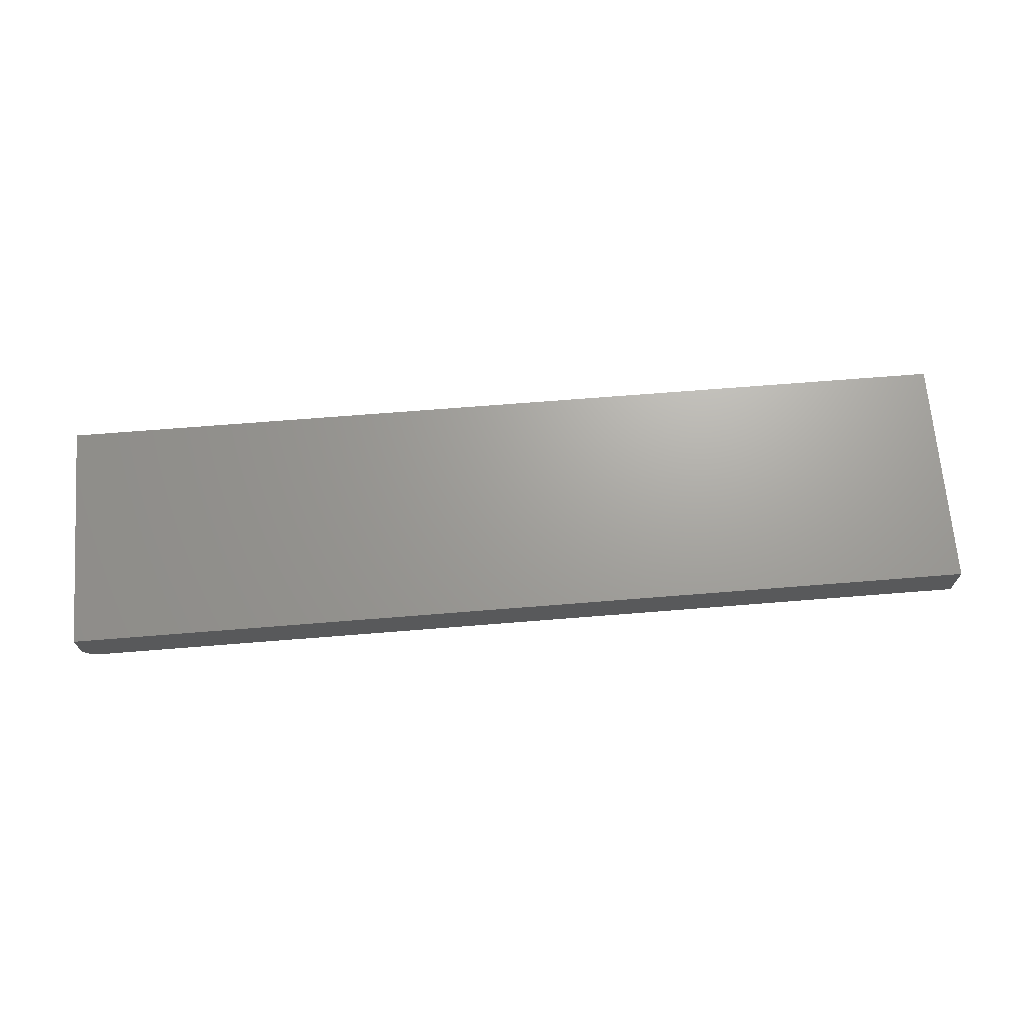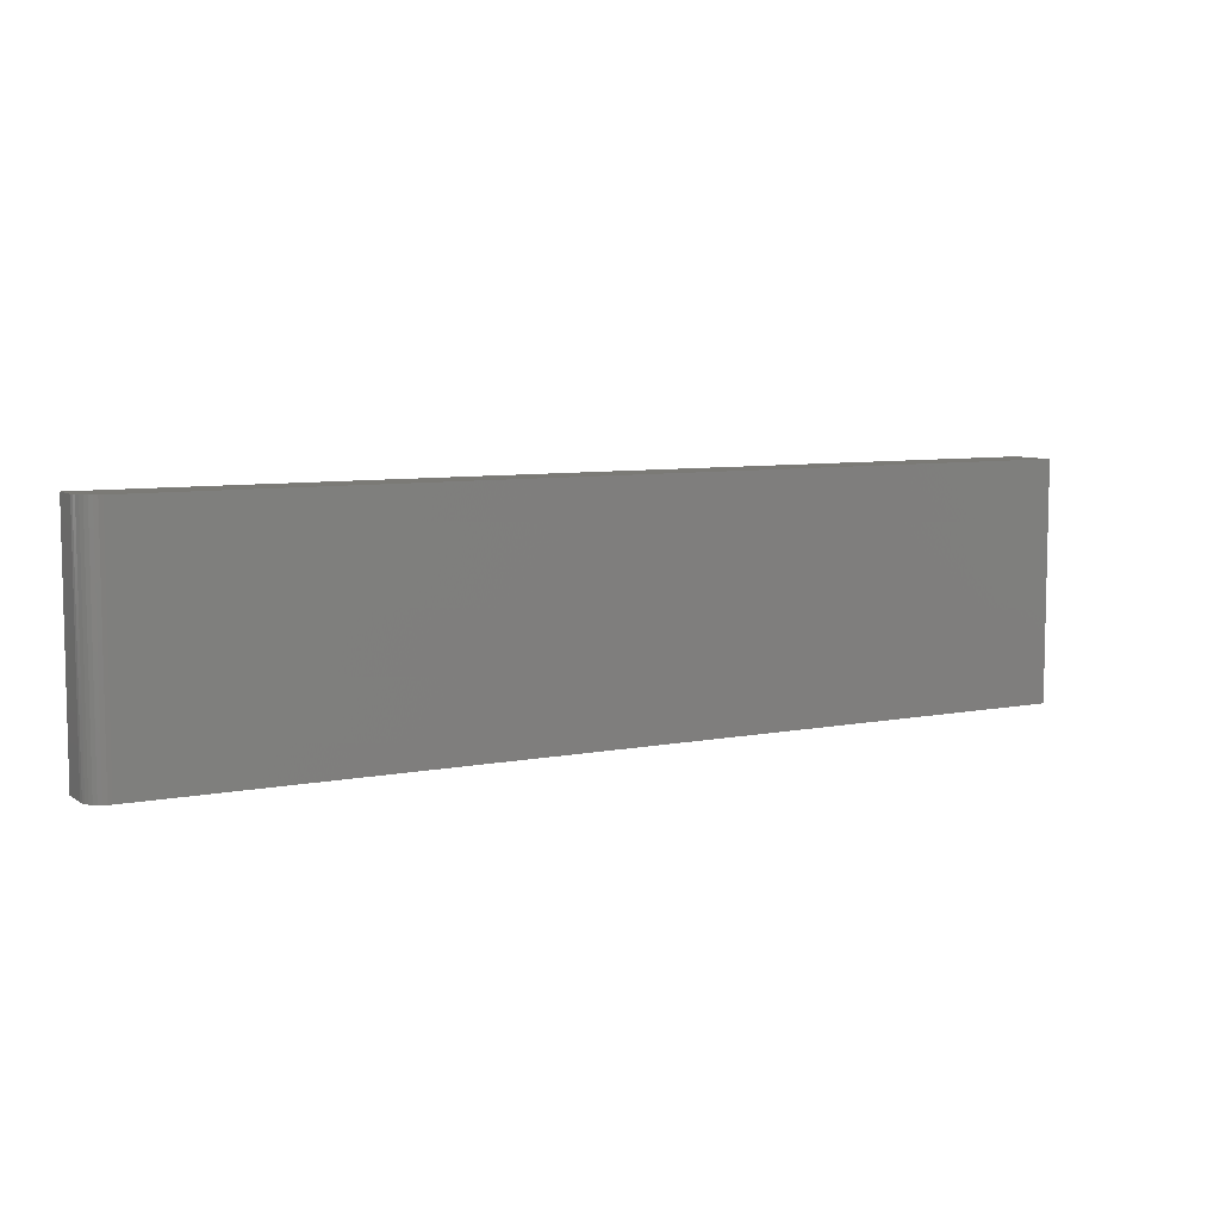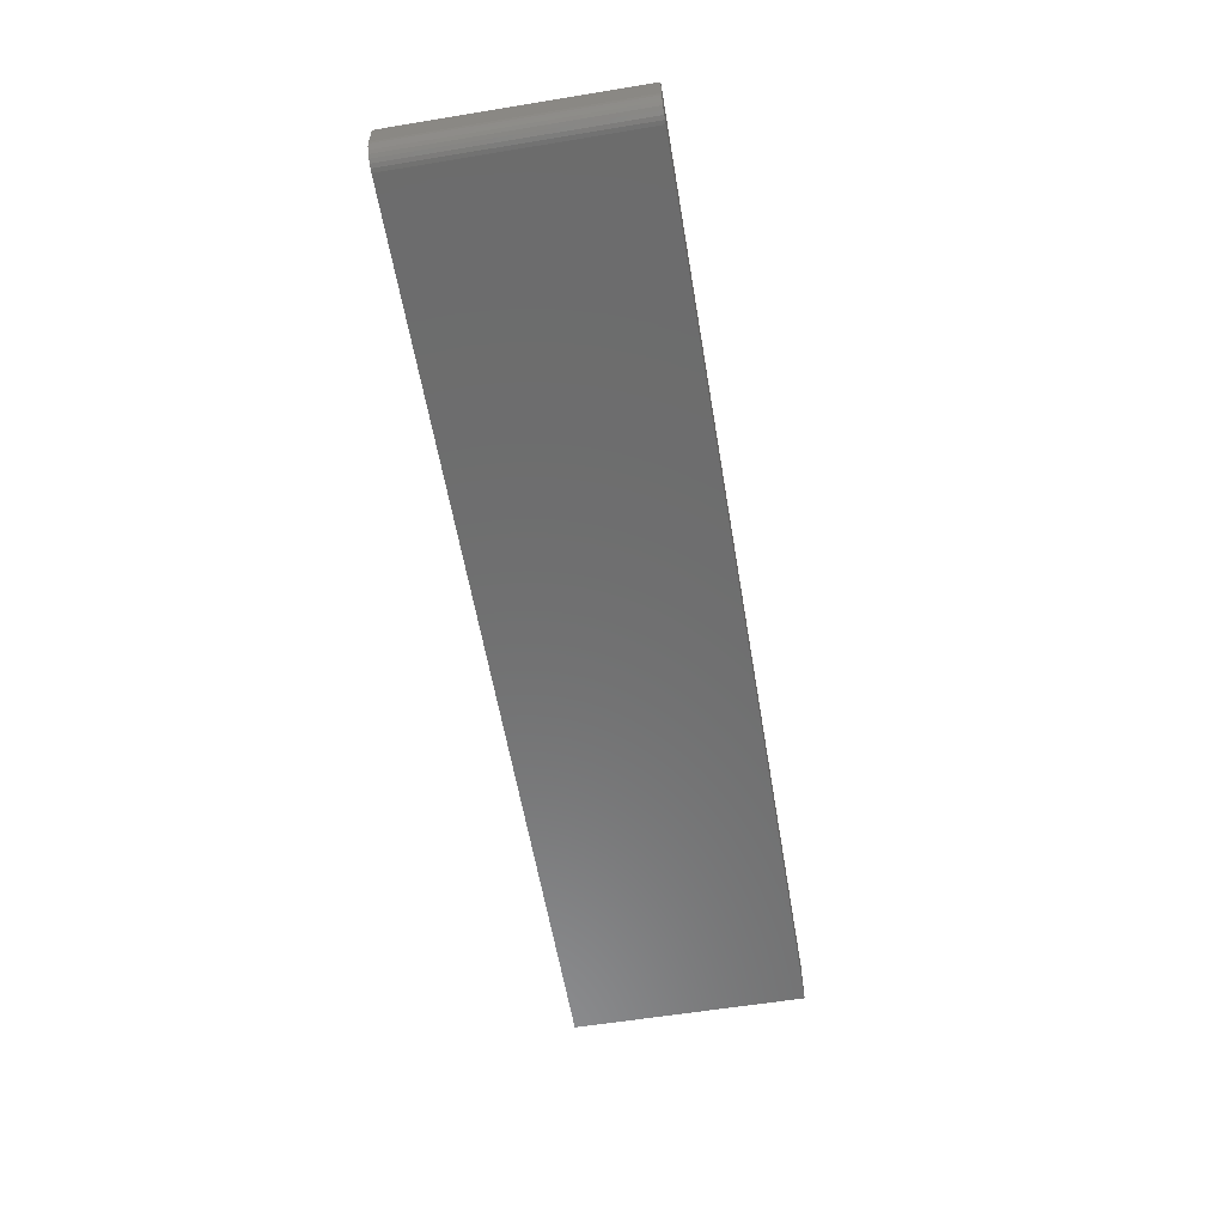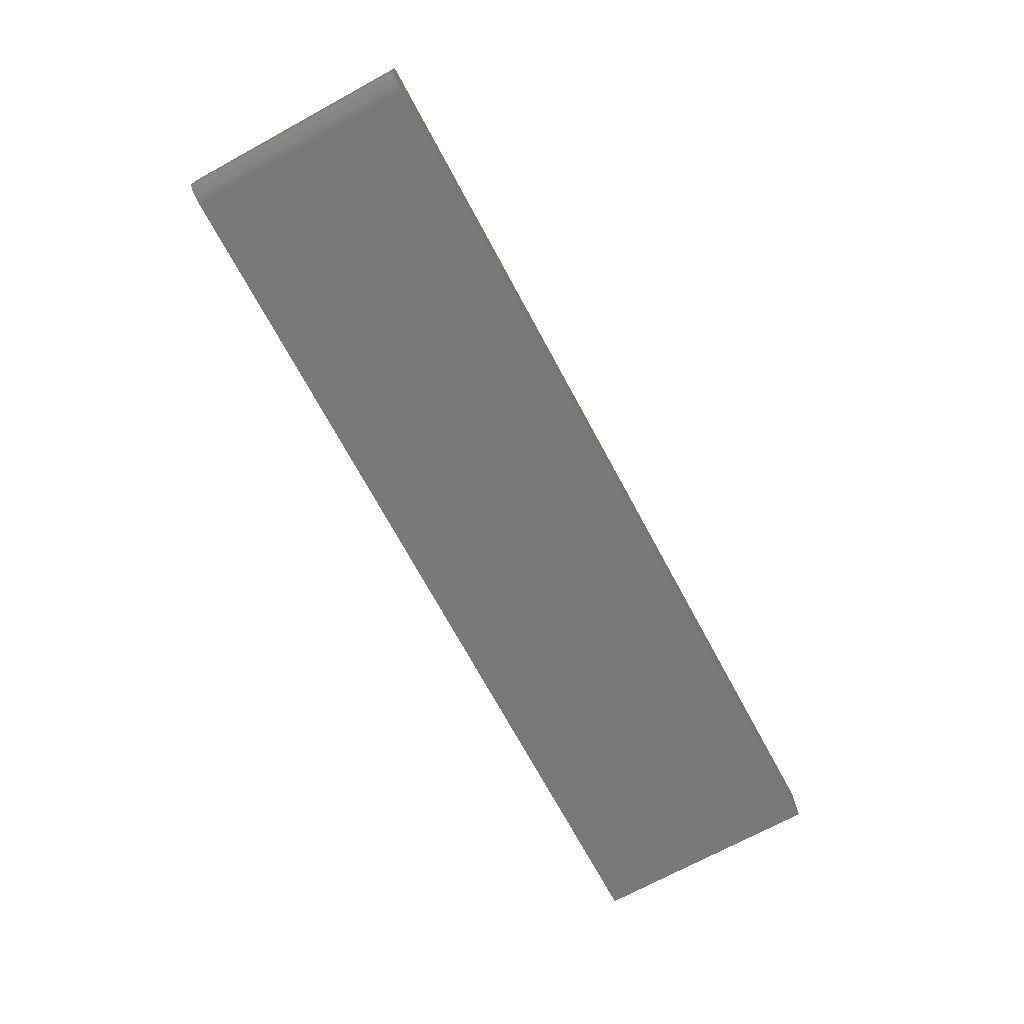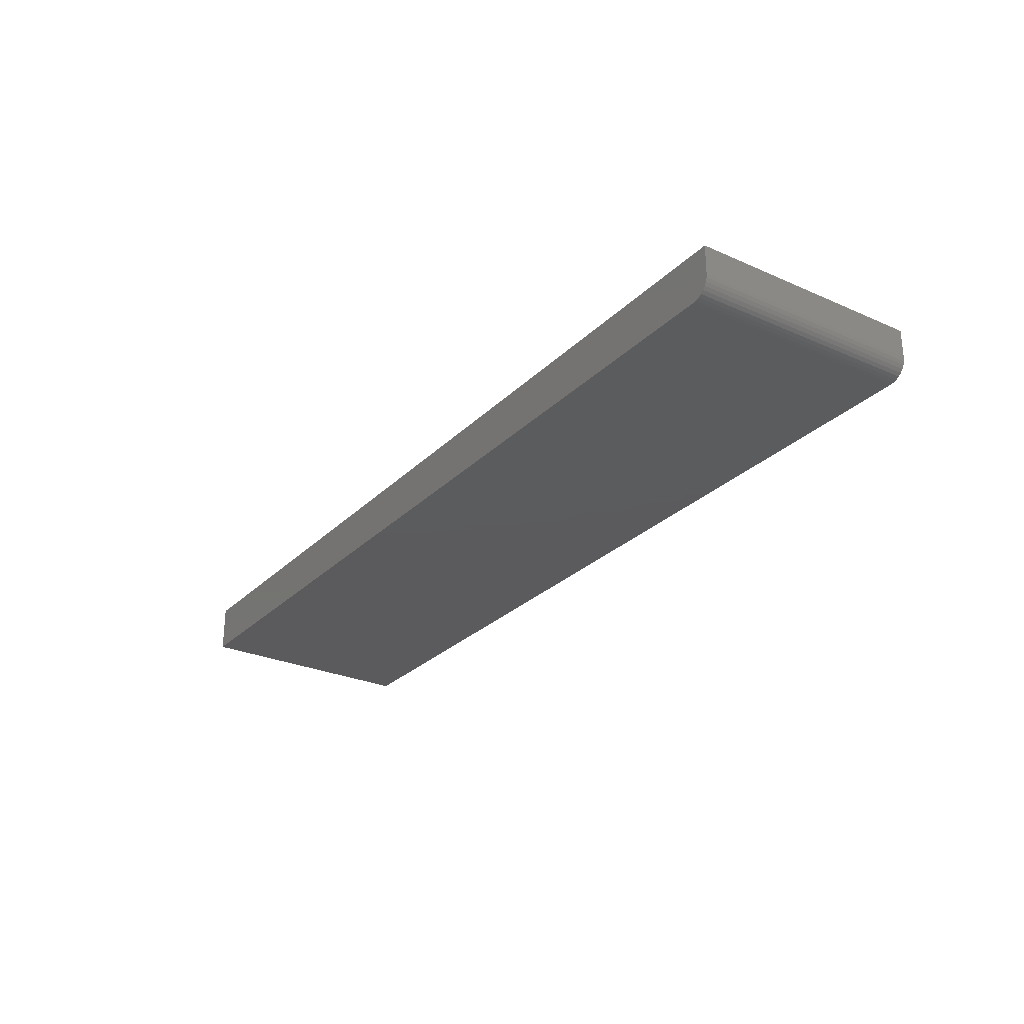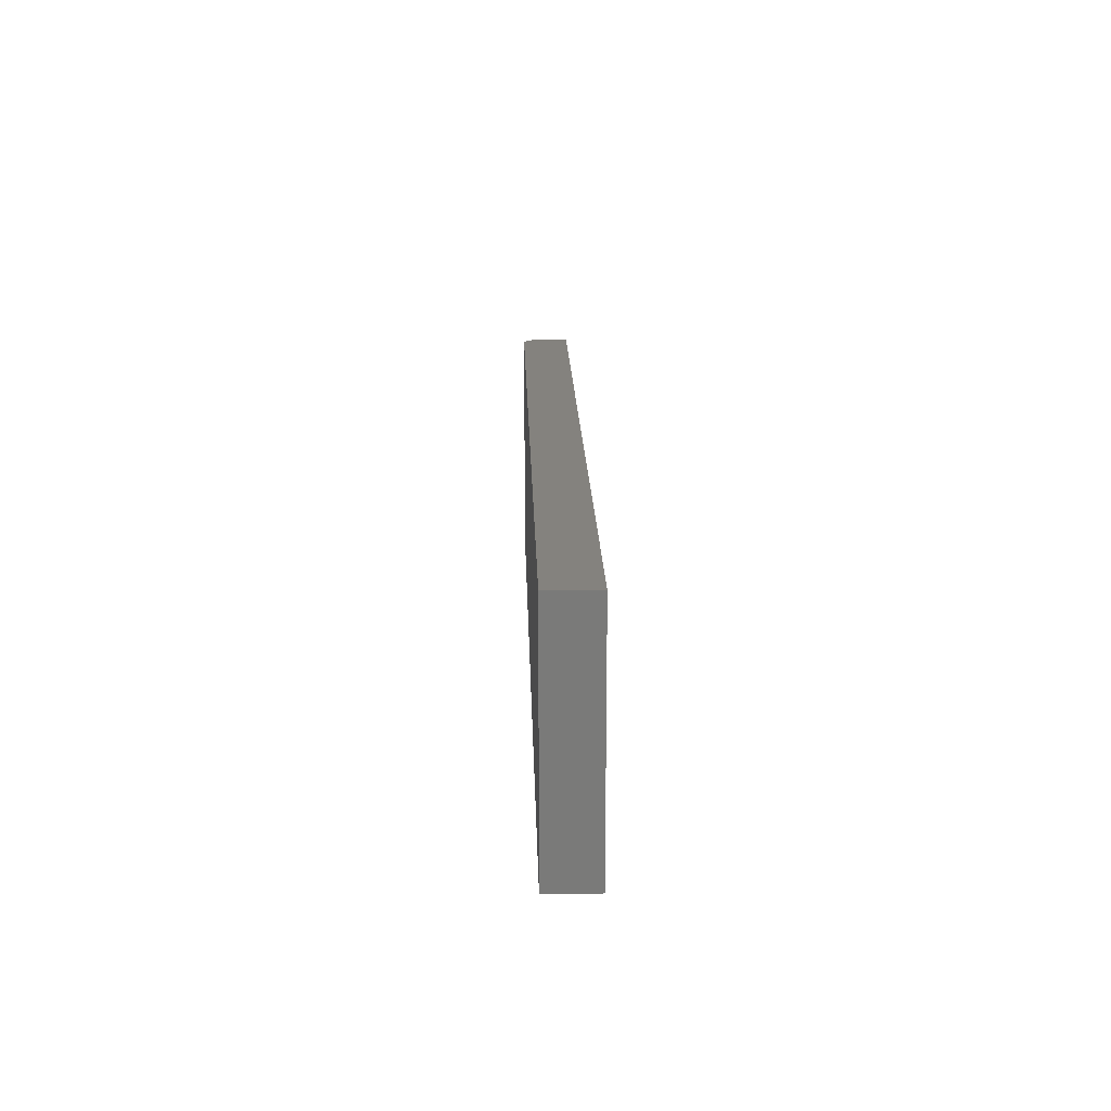
<metadata>
{"format":"stl","ext":"stl","renderer":"f3d","projection":"perspective","resolution":1024,"background":"white","views":[{"elev":68.3,"azim":-4.6,"up":"+Y"},{"elev":7.4,"azim":-29.4,"up":"+Z"},{"elev":-58.8,"azim":-80.4,"up":"+Y"},{"elev":-71.8,"azim":-61.5,"up":"+Y"},{"elev":-27.3,"azim":-124.3,"up":"+Y"},{"elev":17.1,"azim":88.5,"up":"+Z"}]}
</metadata>
<code>
# stl→obj: 24 verts, 44 faces
v -0.7188 -0.07812 -0.1875
v 0.75 -0.07812 -0.1875
v -0.7188 -0.07812 0.1914
v 0.75 -0.07812 0.1914
v -0.75 -0.04688 0.1914
v -0.75 2.104e-17 0.1914
v -0.75 -0.04688 -0.1875
v -0.75 0 -0.1875
v -0.7494 -0.05297 0.1914
v -0.7476 -0.05883 0.1914
v -0.7447 -0.06424 0.1914
v -0.7408 -0.06897 0.1914
v -0.7361 -0.07286 0.1914
v -0.7307 -0.07575 0.1914
v -0.7248 -0.07752 0.1914
v 0.75 1.876e-16 0.1914
v -0.7447 -0.06424 -0.1875
v -0.7307 -0.07575 -0.1875
v -0.7361 -0.07286 -0.1875
v -0.7408 -0.06897 -0.1875
v -0.7248 -0.07752 -0.1875
v -0.7476 -0.05883 -0.1875
v -0.7494 -0.05297 -0.1875
v 0.75 1.665e-16 -0.1875
f 1 2 3
f 3 2 4
f 5 6 7
f 7 6 8
f 5 9 10
f 6 5 10
f 6 10 11
f 6 11 12
f 6 12 13
f 6 13 14
f 6 14 15
f 6 15 3
f 6 3 4
f 6 4 16
f 17 18 19
f 17 19 20
f 21 18 17
f 21 17 22
f 21 22 23
f 21 23 7
f 21 7 8
f 21 8 1
f 1 8 2
f 2 8 24
f 5 7 9
f 9 7 23
f 9 23 10
f 10 23 22
f 10 22 11
f 11 22 17
f 11 17 12
f 12 17 20
f 12 20 13
f 13 20 19
f 13 19 14
f 14 19 18
f 14 18 15
f 15 18 21
f 15 21 3
f 3 21 1
f 8 6 24
f 24 6 16
f 2 24 4
f 4 24 16

</code>
